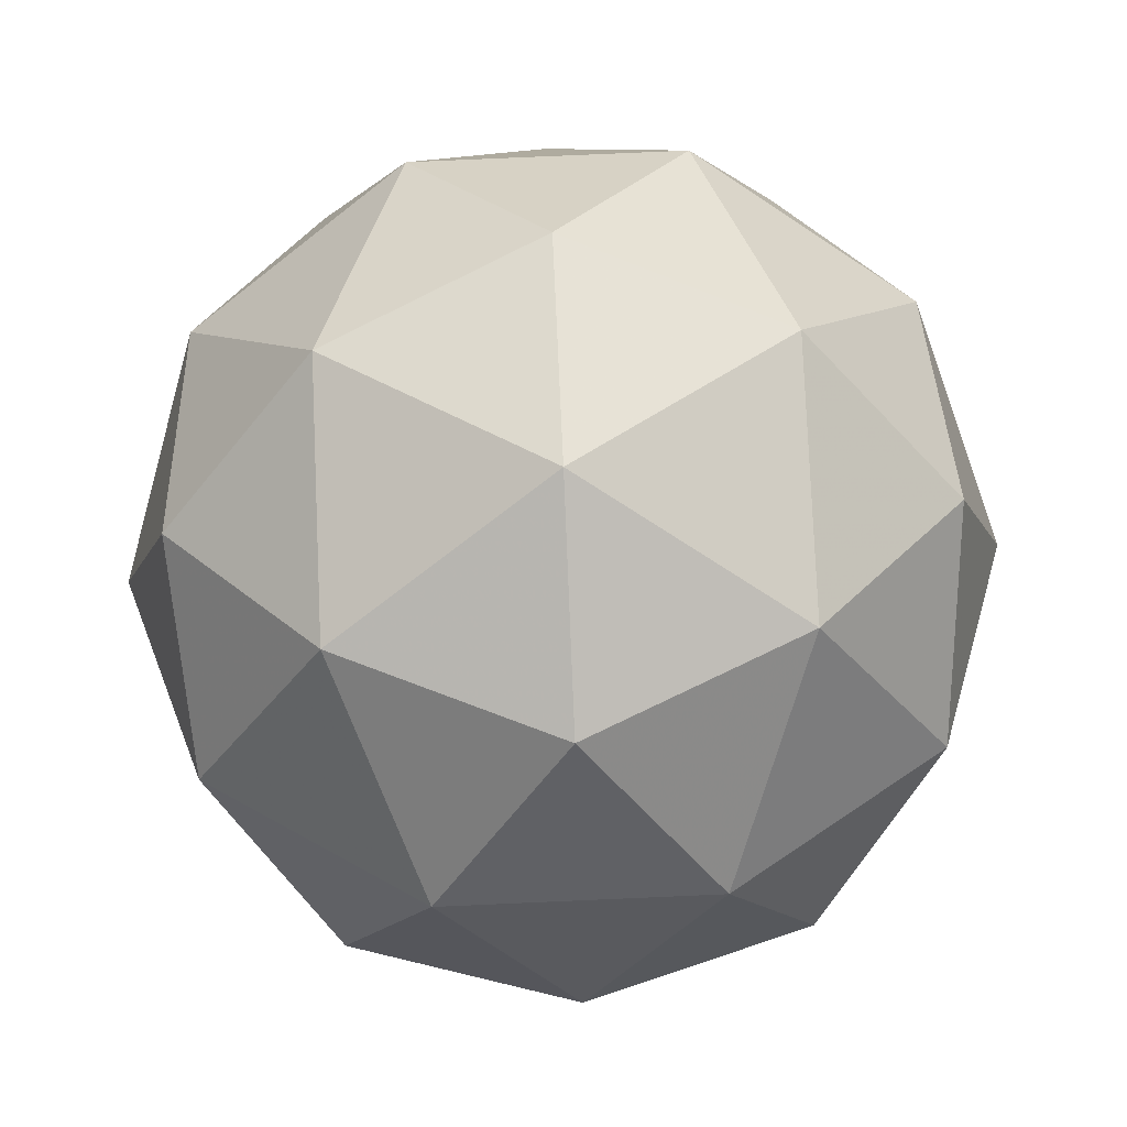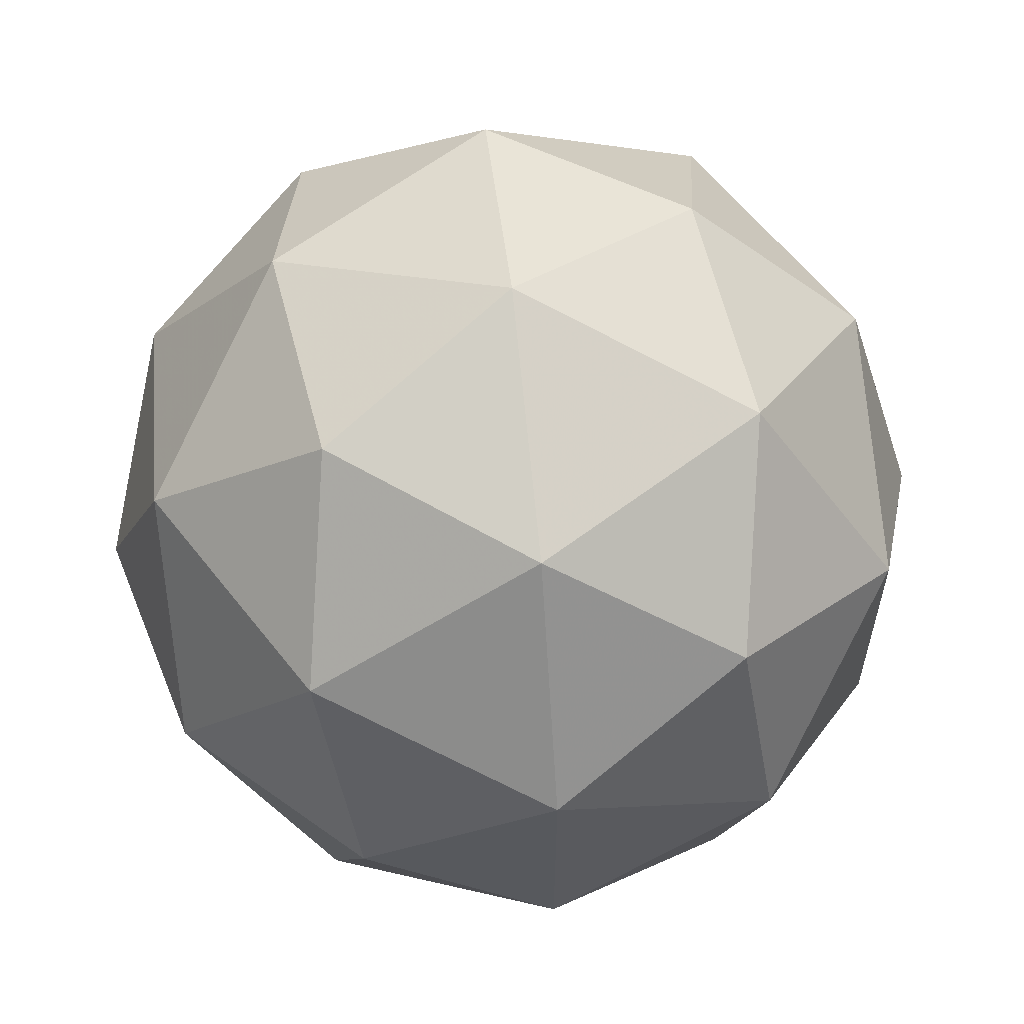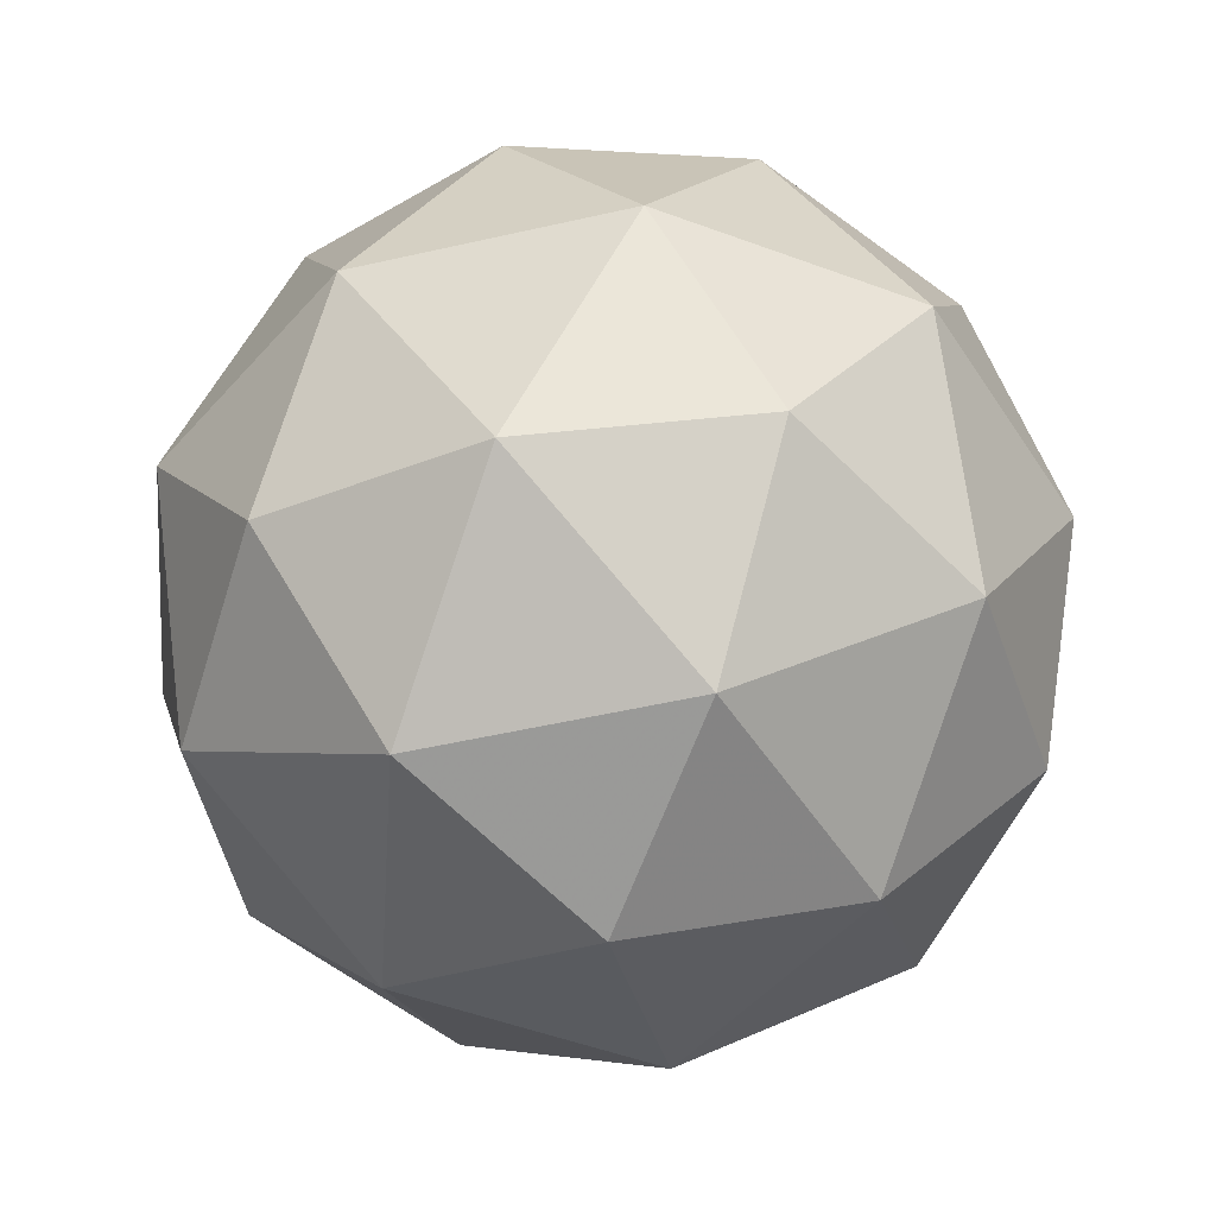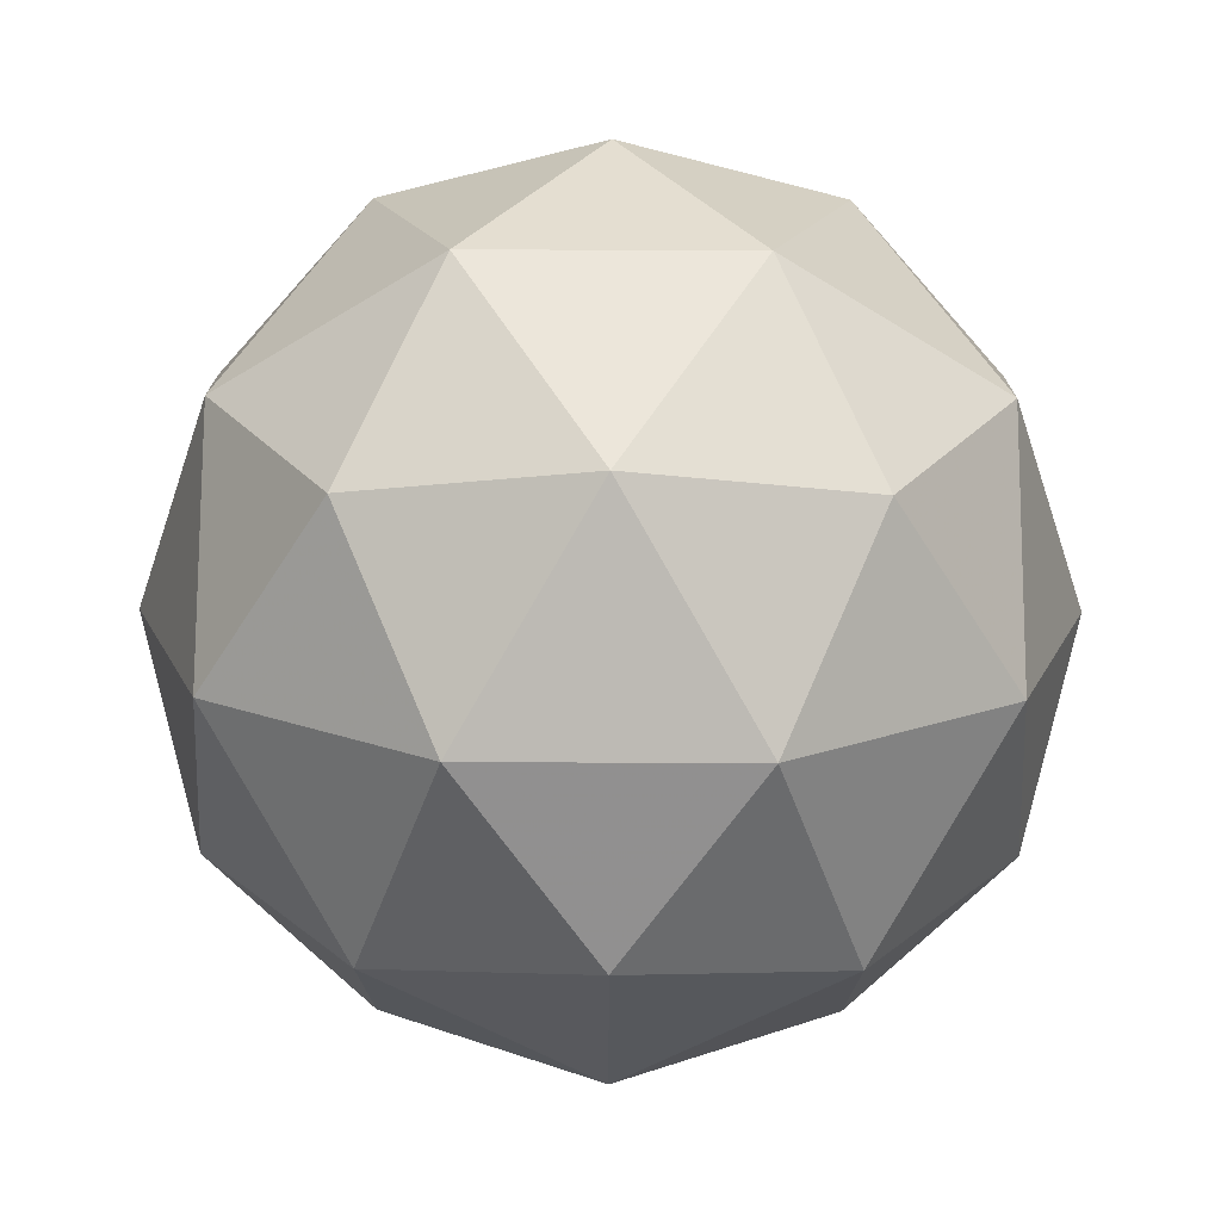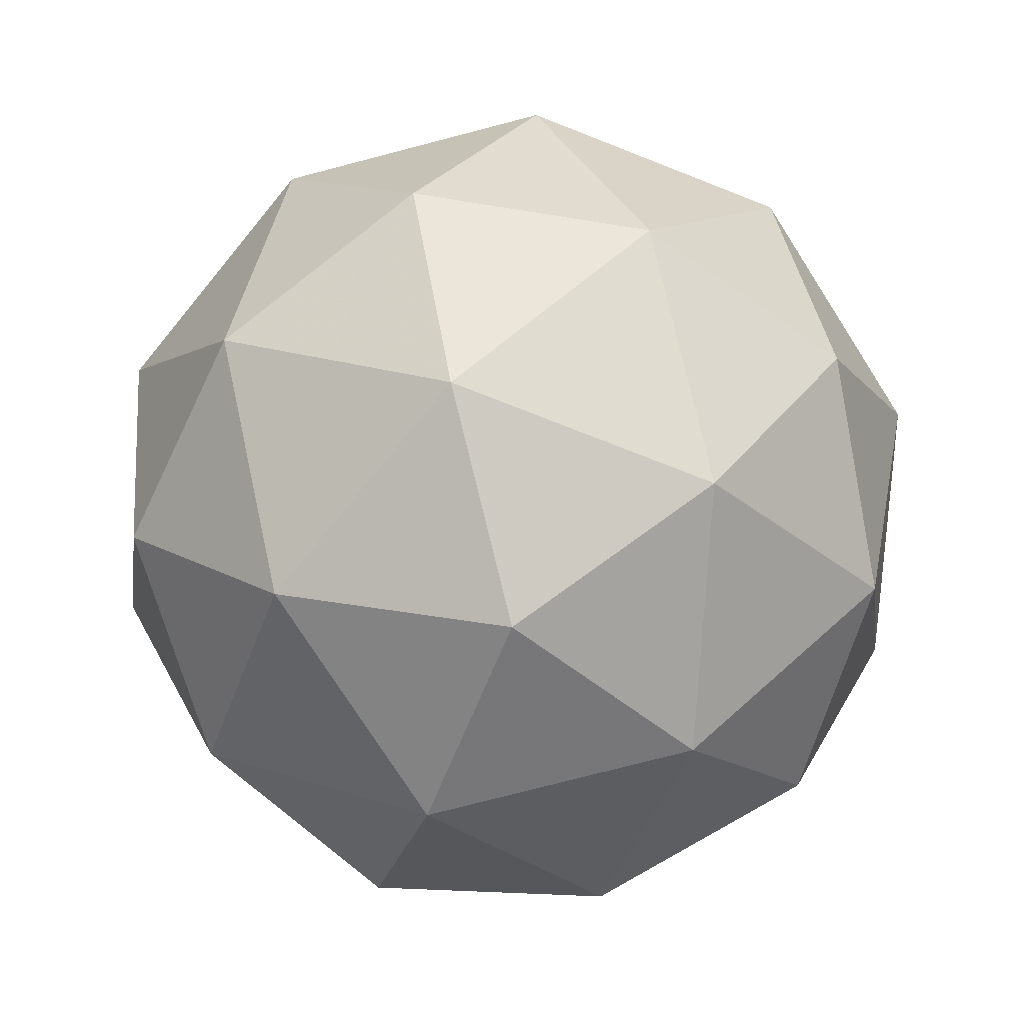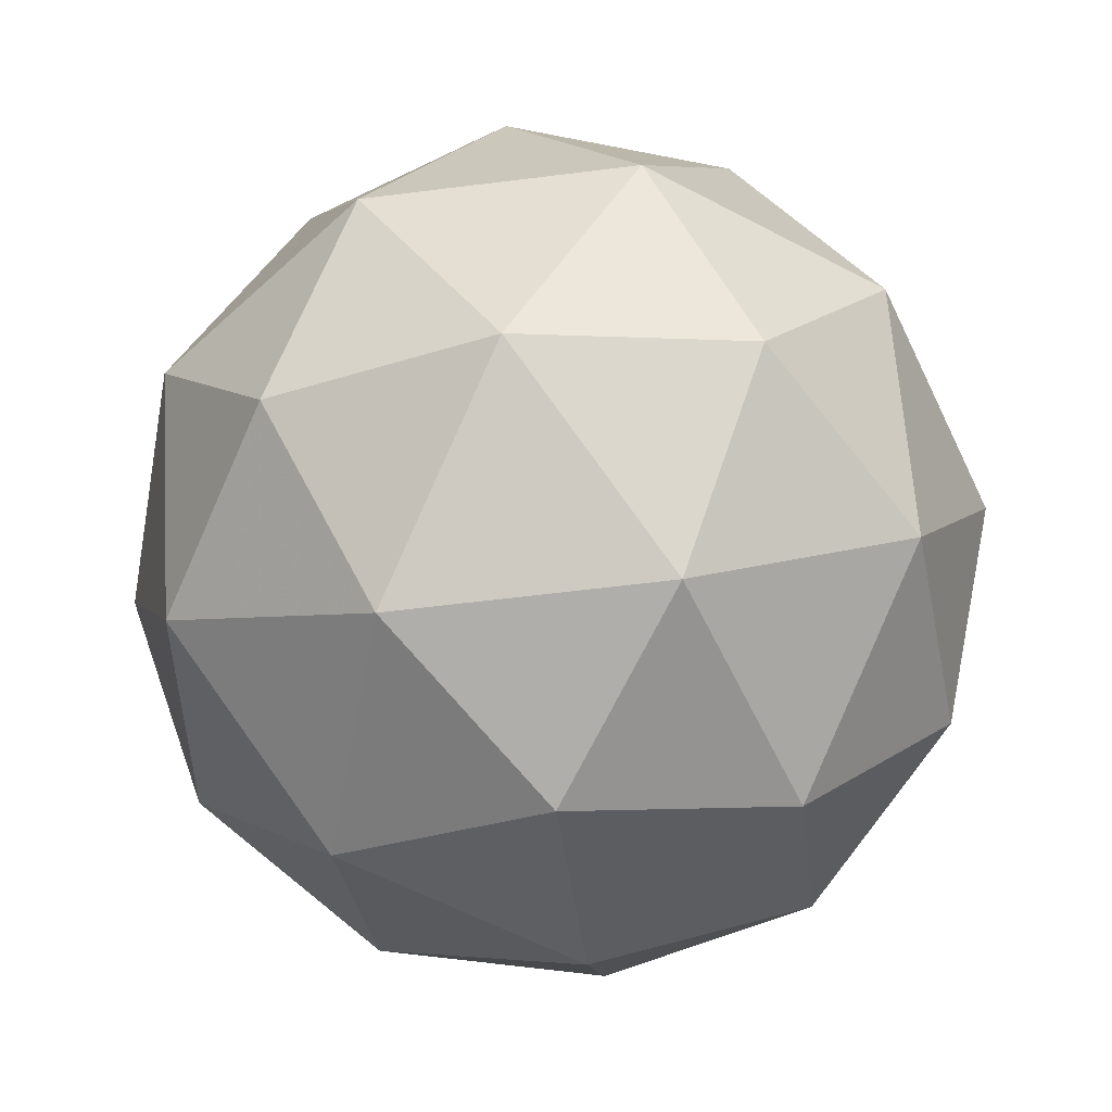
<metadata>
{"format":"obj","ext":"obj","renderer":"f3d","projection":"perspective","resolution":1024,"background":"white","views":[{"elev":79.1,"azim":-34.2,"up":"+Z"},{"elev":60.5,"azim":-159.6,"up":"+Z"},{"elev":-51.1,"azim":104.0,"up":"+Y"},{"elev":75.3,"azim":58.5,"up":"+Z"},{"elev":-75.6,"azim":68.6,"up":"+Y"},{"elev":-58.8,"azim":25.4,"up":"+Y"}]}
</metadata>
<code>
g AFDL-i12-g31-s1984
v 3759 2090 -5780
v 3848 2121 -5715
v 3725 2121 -5675
v 3911 2206 -5670
v 3937 2190 -5780
v 3648 2121 -5780
v 3725 2121 -5885
v 3848 2121 -5845
v 3958 2300 -5715
v 3701 2206 -5602
v 3814 2190 -5610
v 3759 2300 -5570
v 3571 2206 -5780
v 3614 2190 -5675
v 3559 2300 -5715
v 3701 2206 -5959
v 3614 2190 -5885
v 3635 2300 -5950
v 3911 2206 -5891
v 3814 2190 -5950
v 3882 2300 -5950
v 3882 2300 -5610
v 3635 2300 -5610
v 3559 2300 -5845
v 3759 2300 -5990
v 3958 2300 -5845
v 3817 2394 -5602
v 3903 2410 -5675
v 3793 2479 -5675
v 3607 2394 -5670
v 3703 2410 -5610
v 3669 2479 -5715
v 3607 2394 -5891
v 3580 2410 -5780
v 3669 2479 -5845
v 3817 2394 -5959
v 3703 2410 -5950
v 3793 2479 -5885
v 3947 2394 -5780
v 3903 2410 -5885
v 3869 2479 -5780
v 3759 2510 -5780
f 1 2 3
f 4 2 5
f 1 3 6
f 1 6 7
f 1 7 8
f 4 5 9
f 10 11 12
f 13 14 15
f 16 17 18
f 19 20 21
f 4 9 22
f 10 12 23
f 13 15 24
f 16 18 25
f 19 21 26
f 27 28 29
f 30 31 32
f 33 34 35
f 36 37 38
f 39 40 41
f 41 38 42
f 41 40 38
f 40 36 38
f 38 35 42
f 38 37 35
f 37 33 35
f 35 32 42
f 35 34 32
f 34 30 32
f 32 29 42
f 32 31 29
f 31 27 29
f 29 41 42
f 29 28 41
f 28 39 41
f 26 40 39
f 26 21 40
f 21 36 40
f 25 37 36
f 25 18 37
f 18 33 37
f 24 34 33
f 24 15 34
f 15 30 34
f 23 31 30
f 23 12 31
f 12 27 31
f 22 28 27
f 22 9 28
f 9 39 28
f 21 25 36
f 21 20 25
f 20 16 25
f 18 24 33
f 18 17 24
f 17 13 24
f 15 23 30
f 15 14 23
f 14 10 23
f 12 22 27
f 12 11 22
f 11 4 22
f 9 26 39
f 9 5 26
f 5 19 26
f 8 20 19
f 8 7 20
f 7 16 20
f 7 17 16
f 7 6 17
f 6 13 17
f 6 14 13
f 6 3 14
f 3 10 14
f 5 8 19
f 5 2 8
f 2 1 8
f 3 11 10
f 3 2 11
f 2 4 11
f 2 4 11

</code>
